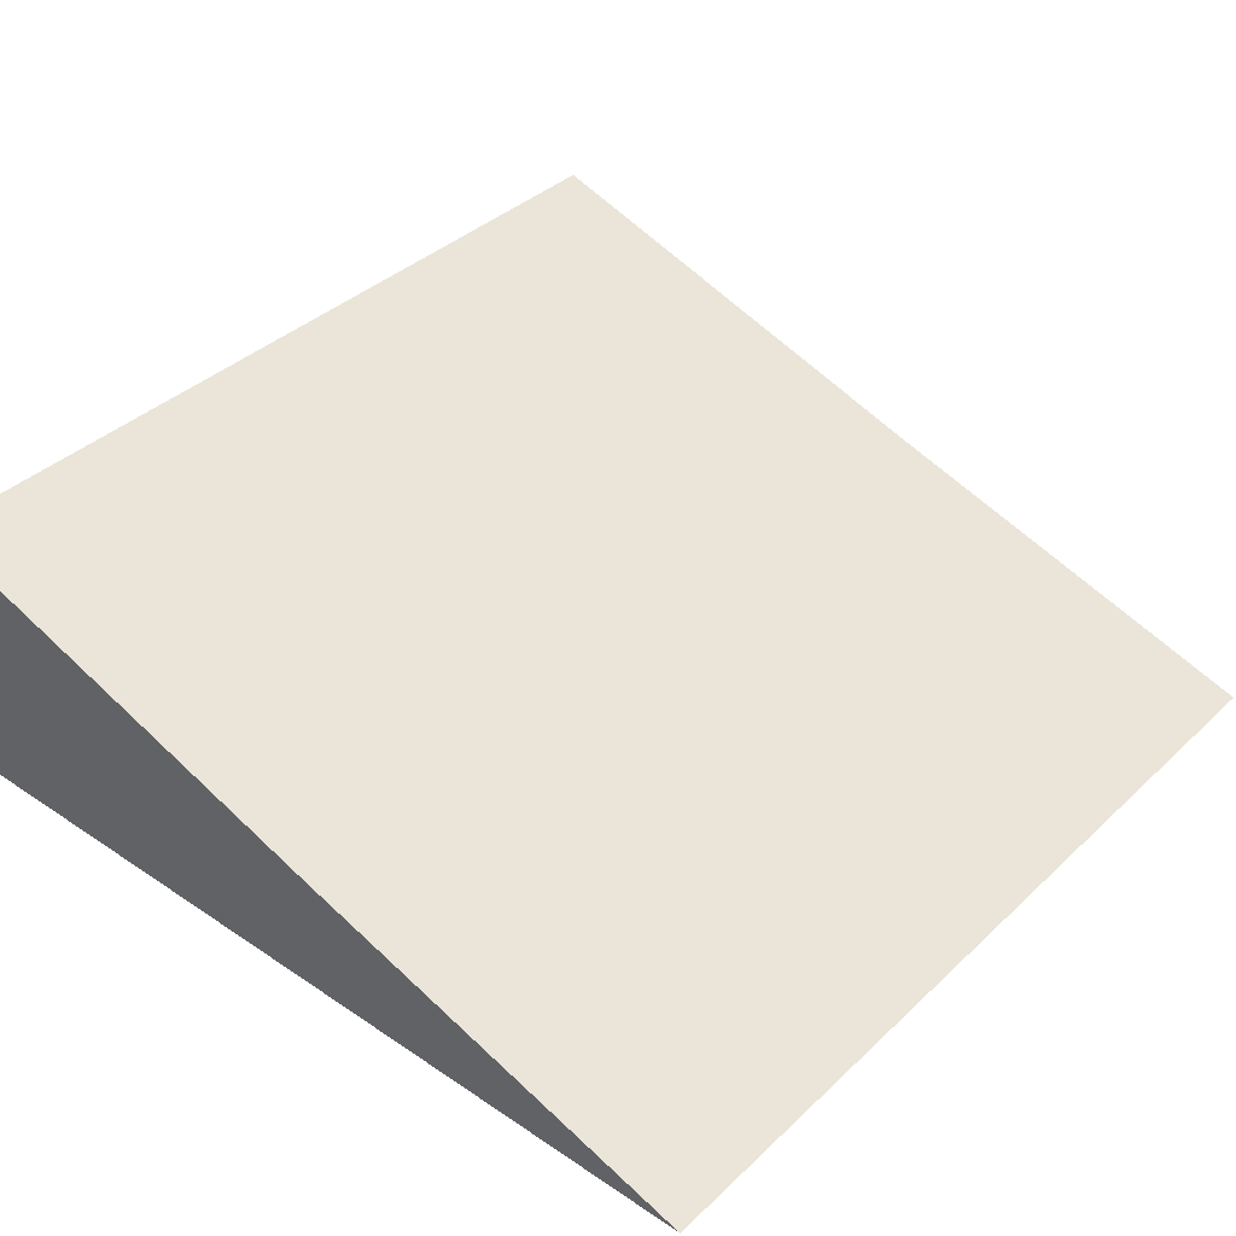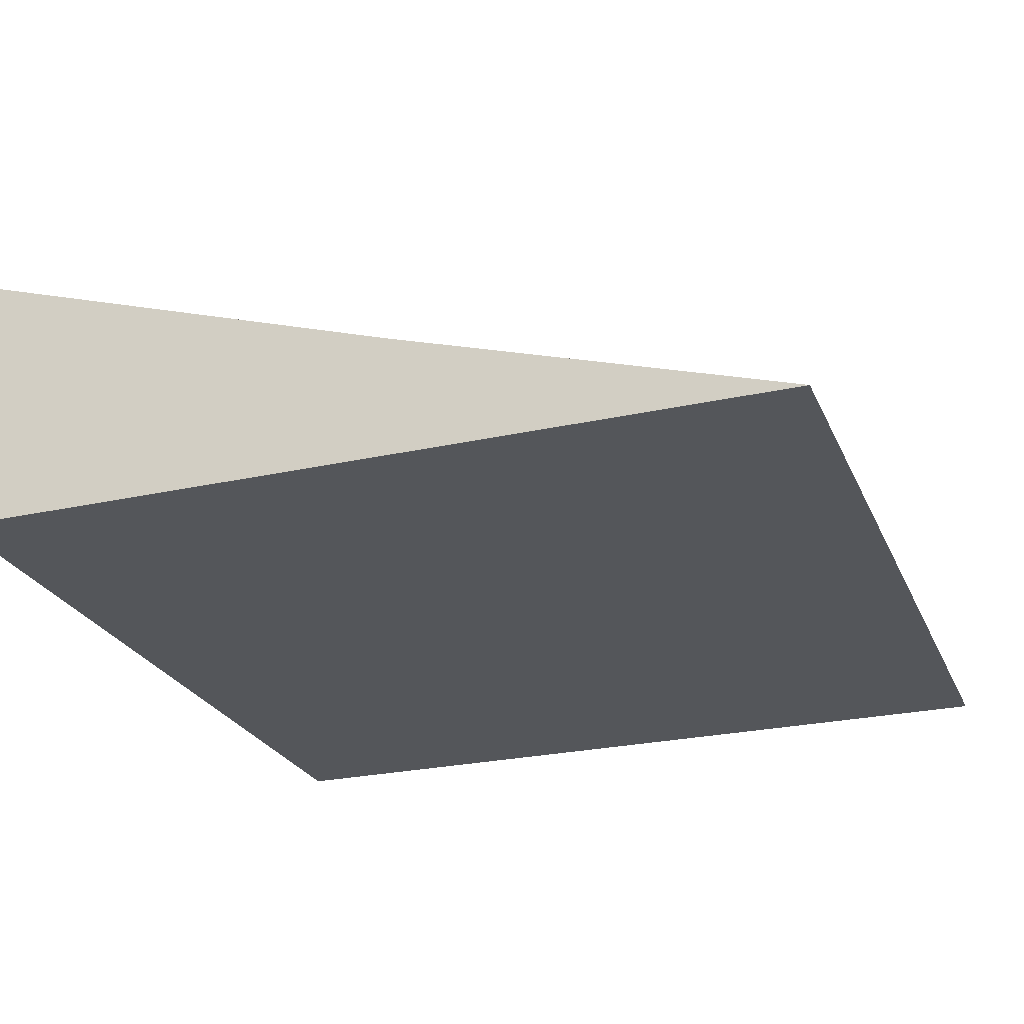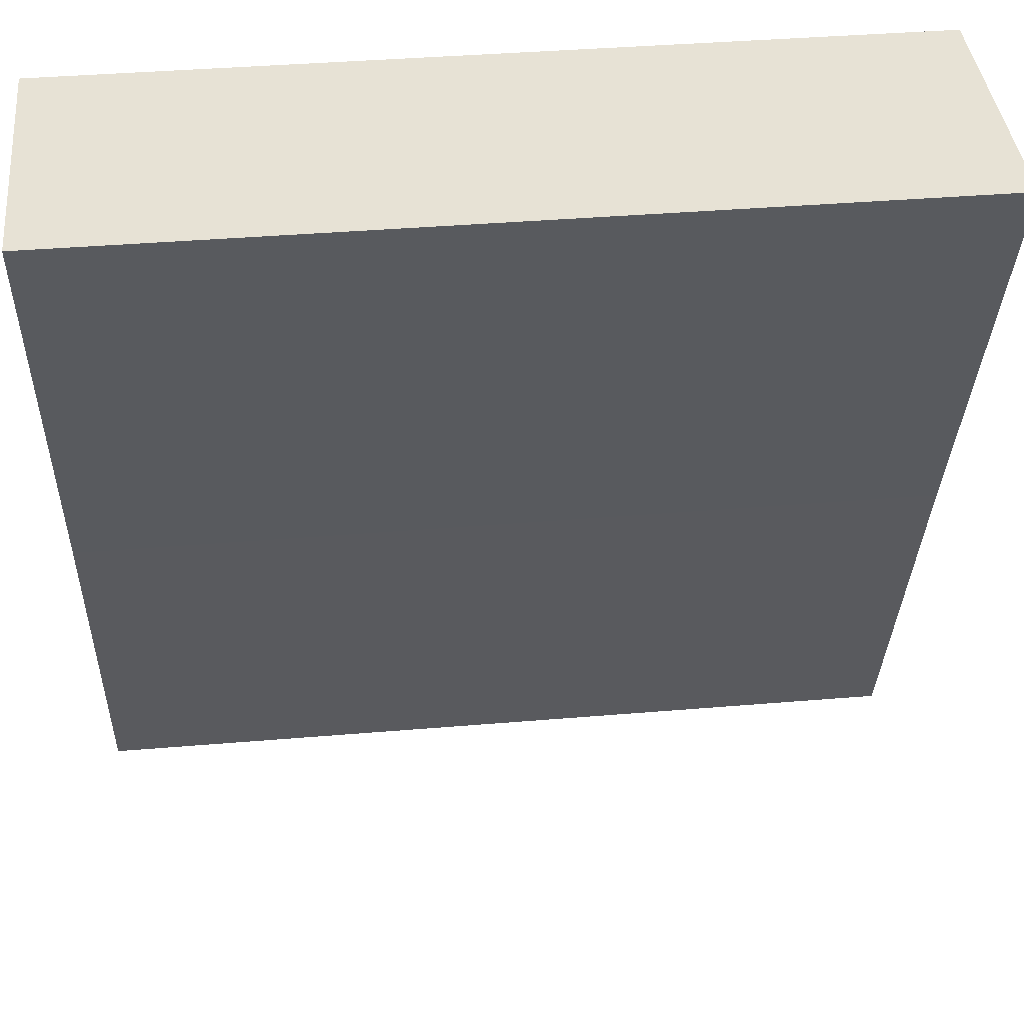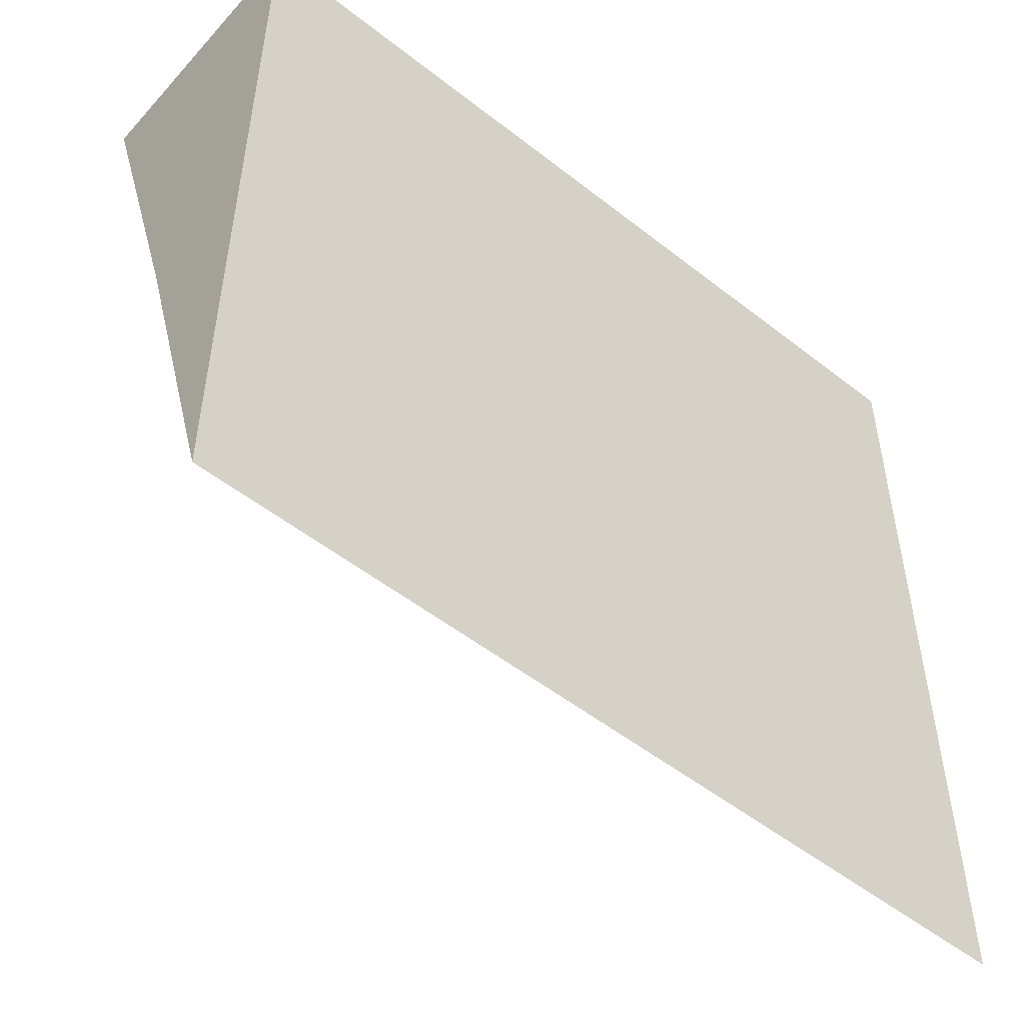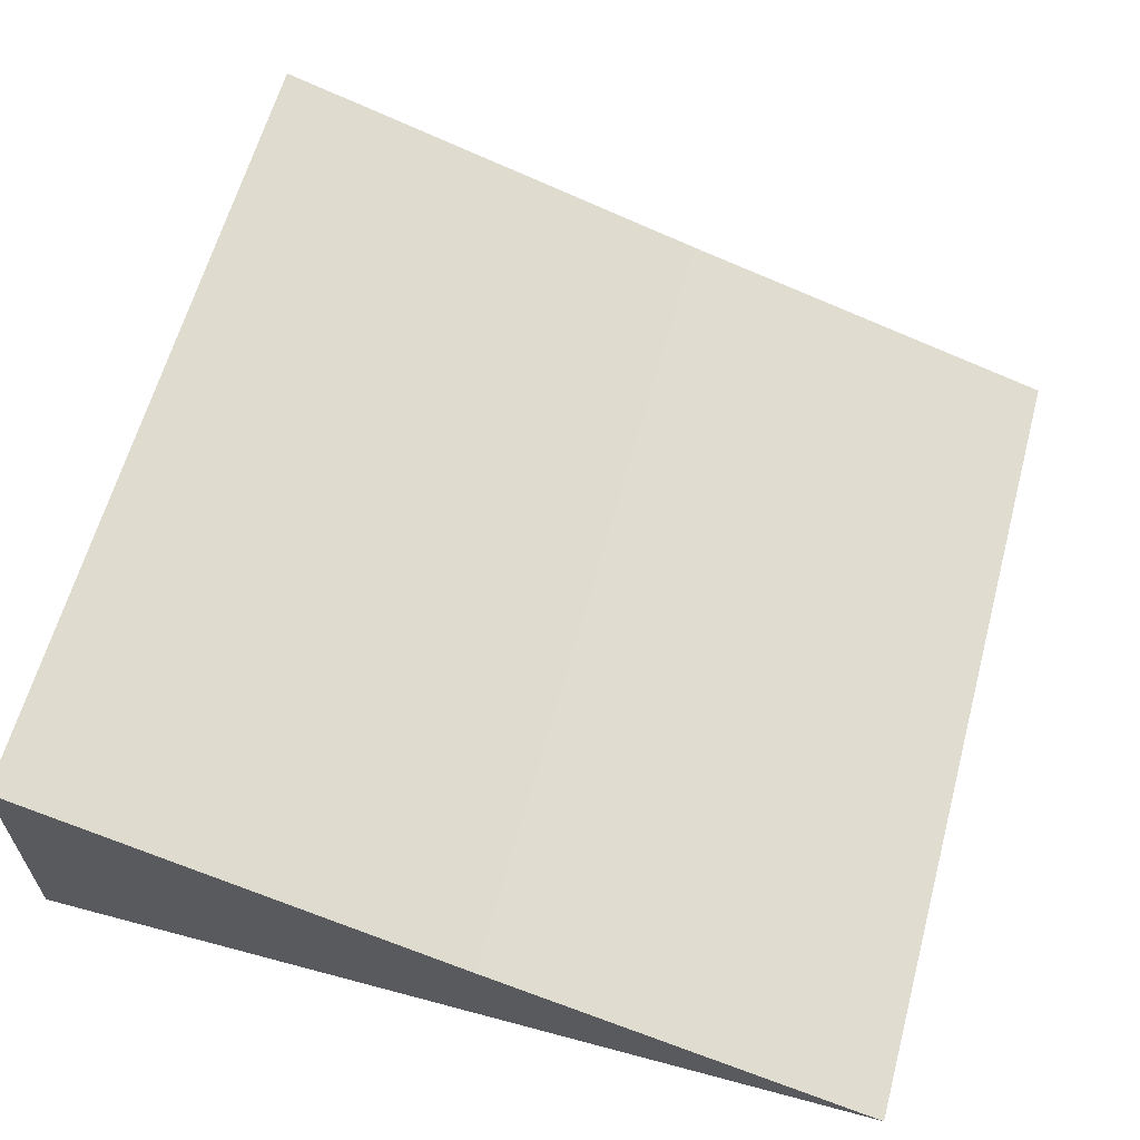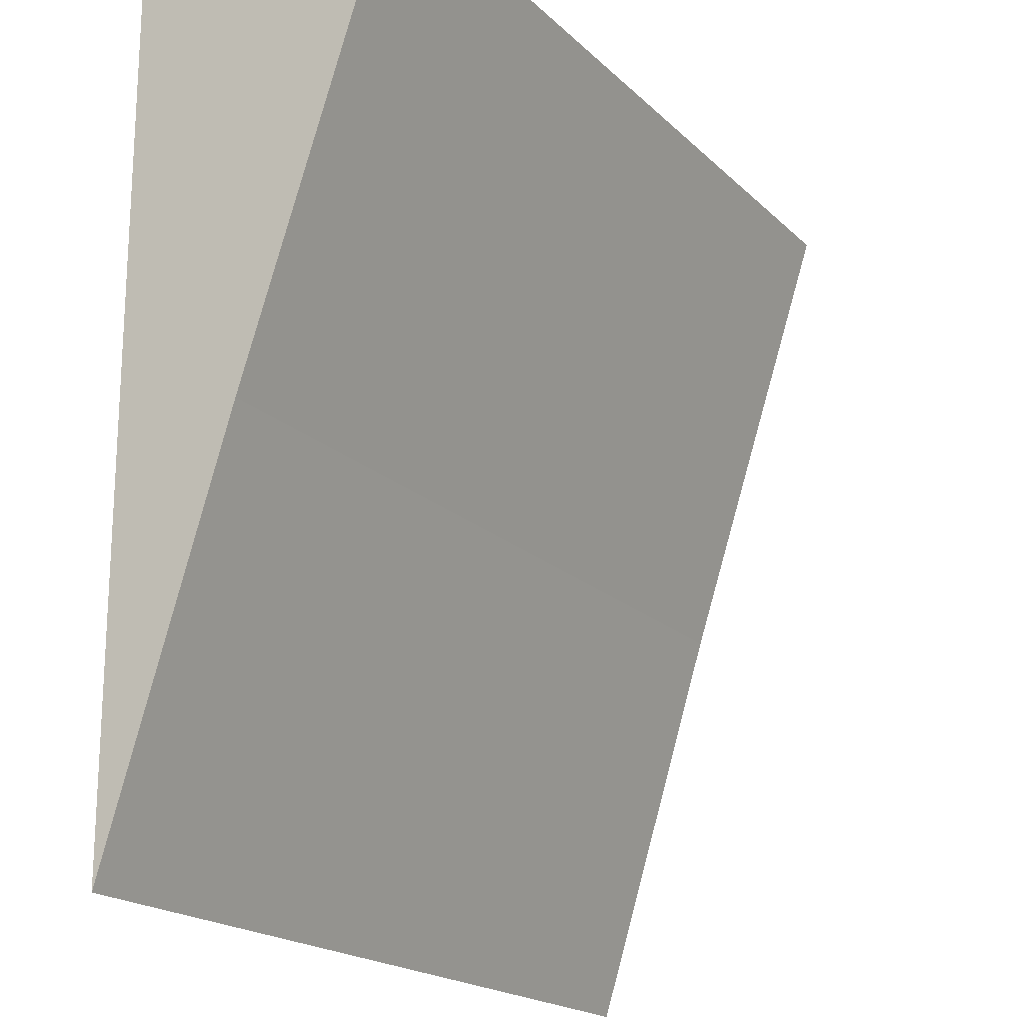
<metadata>
{"format":"obj","ext":"obj","renderer":"f3d","projection":"perspective","resolution":1024,"background":"white","views":[{"elev":38.1,"azim":130.4,"up":"+Y"},{"elev":-25.3,"azim":109.8,"up":"+Y"},{"elev":40.2,"azim":174.1,"up":"+Z"},{"elev":-52.0,"azim":-40.3,"up":"+Z"},{"elev":62.0,"azim":105.2,"up":"+Y"},{"elev":-19.3,"azim":121.0,"up":"+Z"}]}
</metadata>
<code>
o Cube
v -1 -0.3583 1
v -1 -1 1
v -1 -0.7068 -0.05835
v -1 -1 -1
v 1 -0.3583 1
v 1 -1 1
v 1 -0.7068 -0.05835
v 1 -1 -1
f 5 3 1
f 3 8 4
f 7 6 8
f 2 8 6
f 2 3 4
f 5 2 6
f 5 7 3
f 3 7 8
f 7 5 6
f 2 4 8
f 2 1 3
f 5 1 2

</code>
